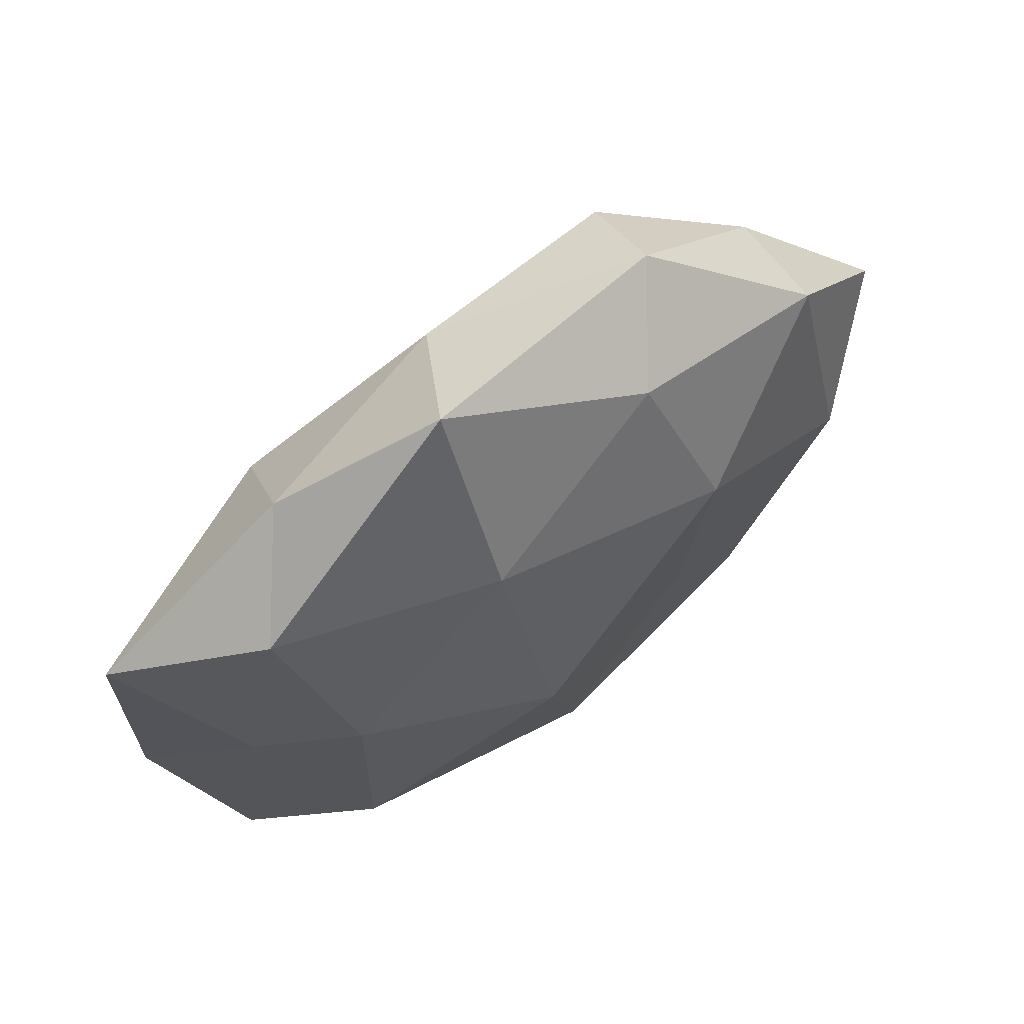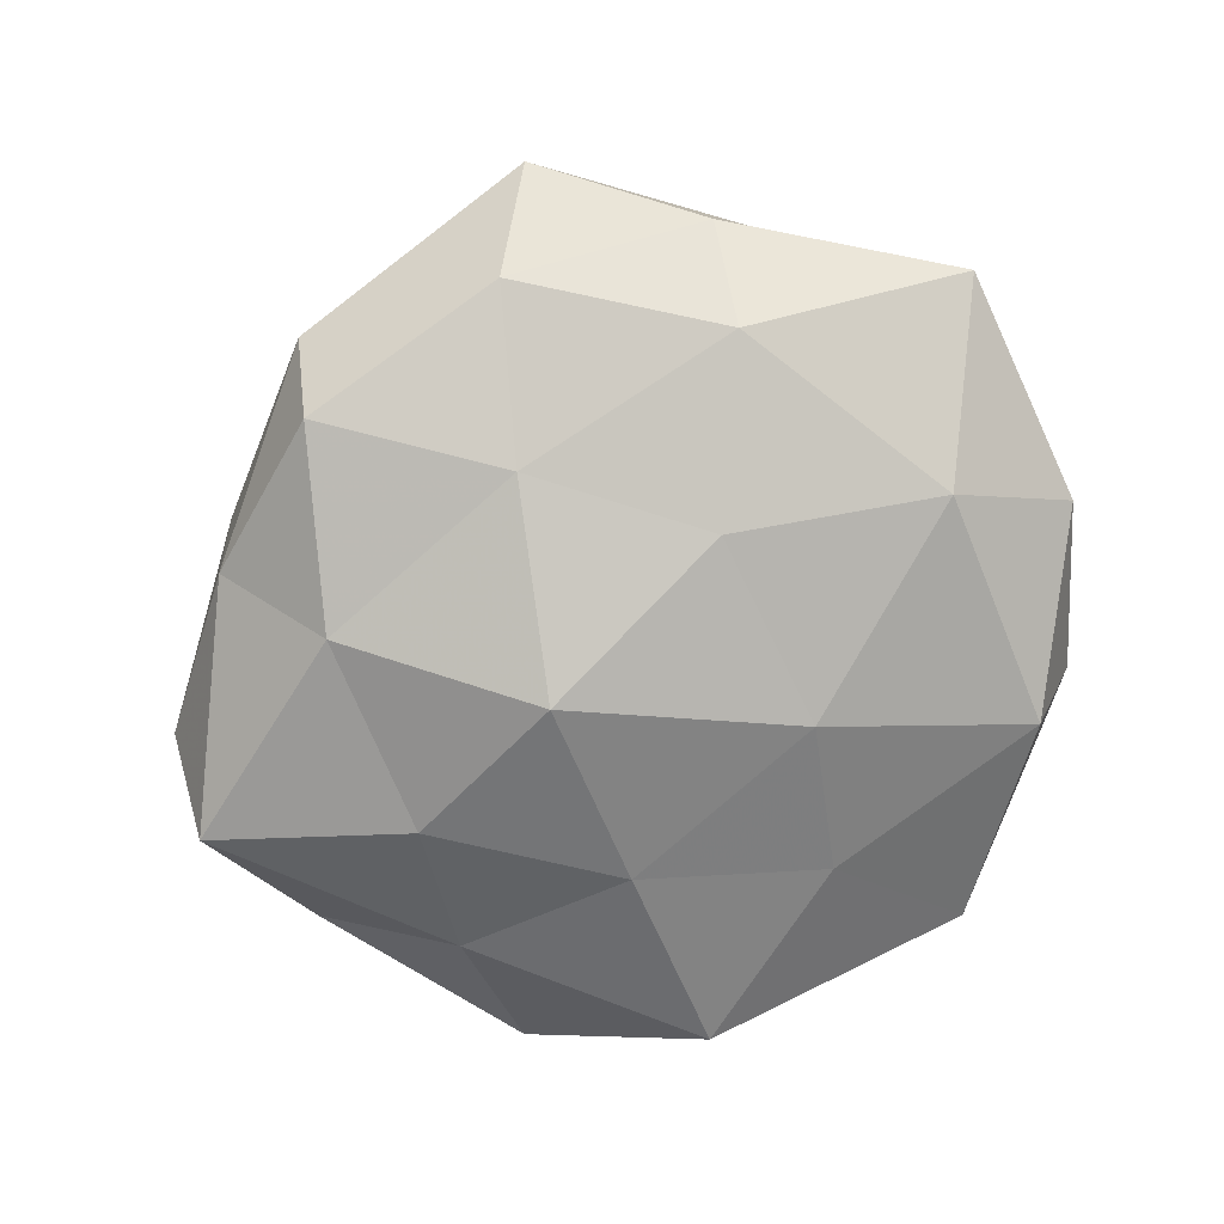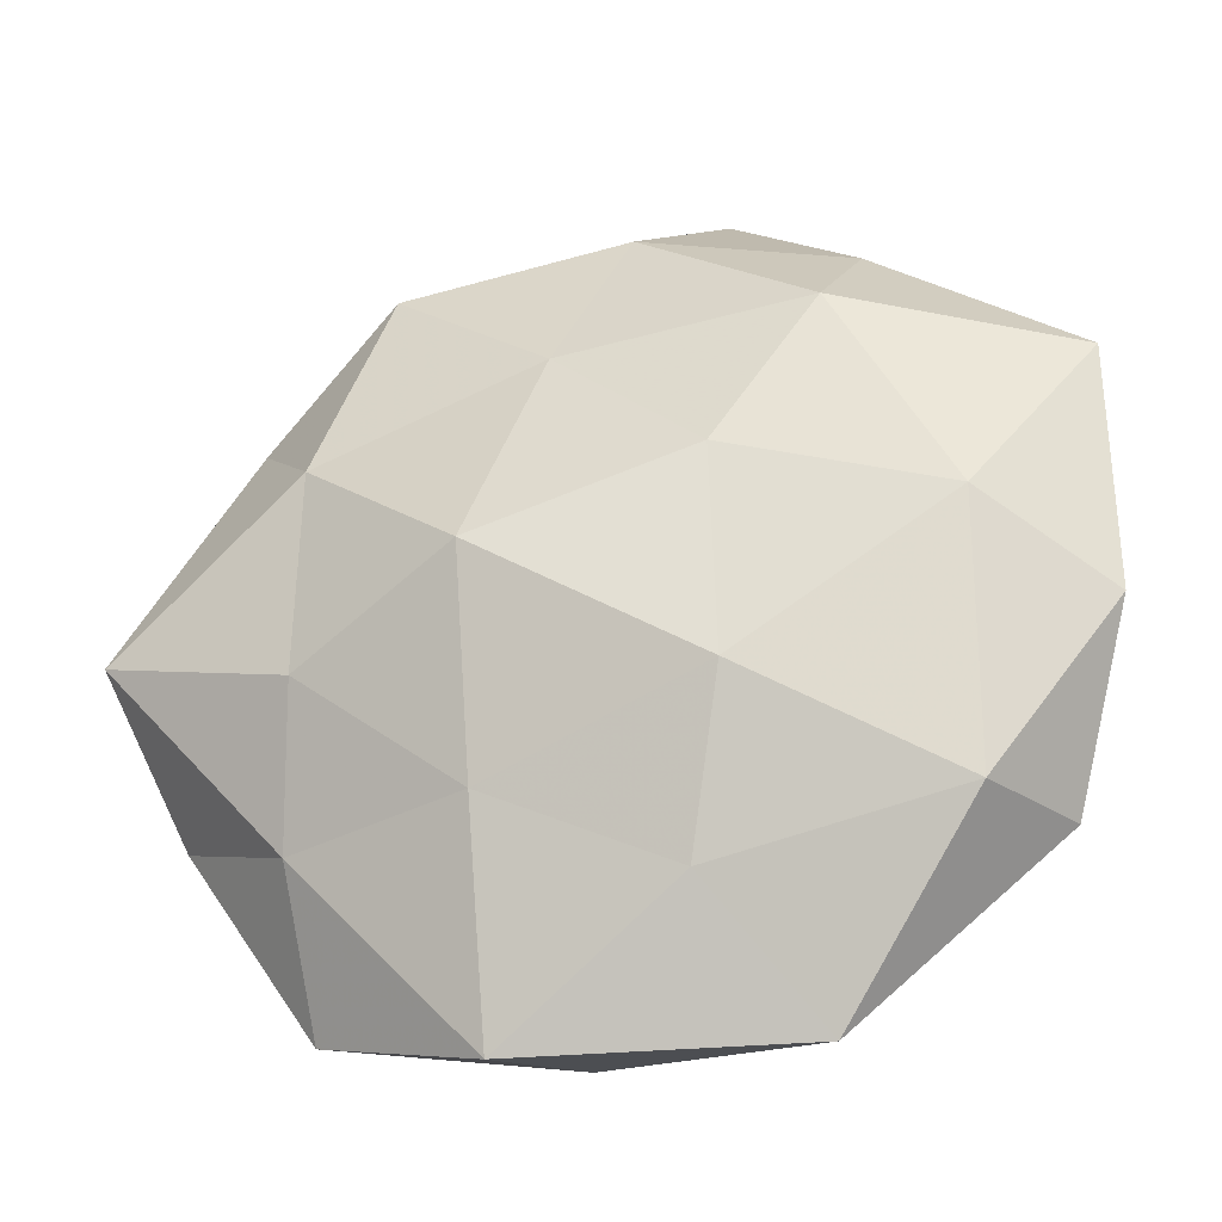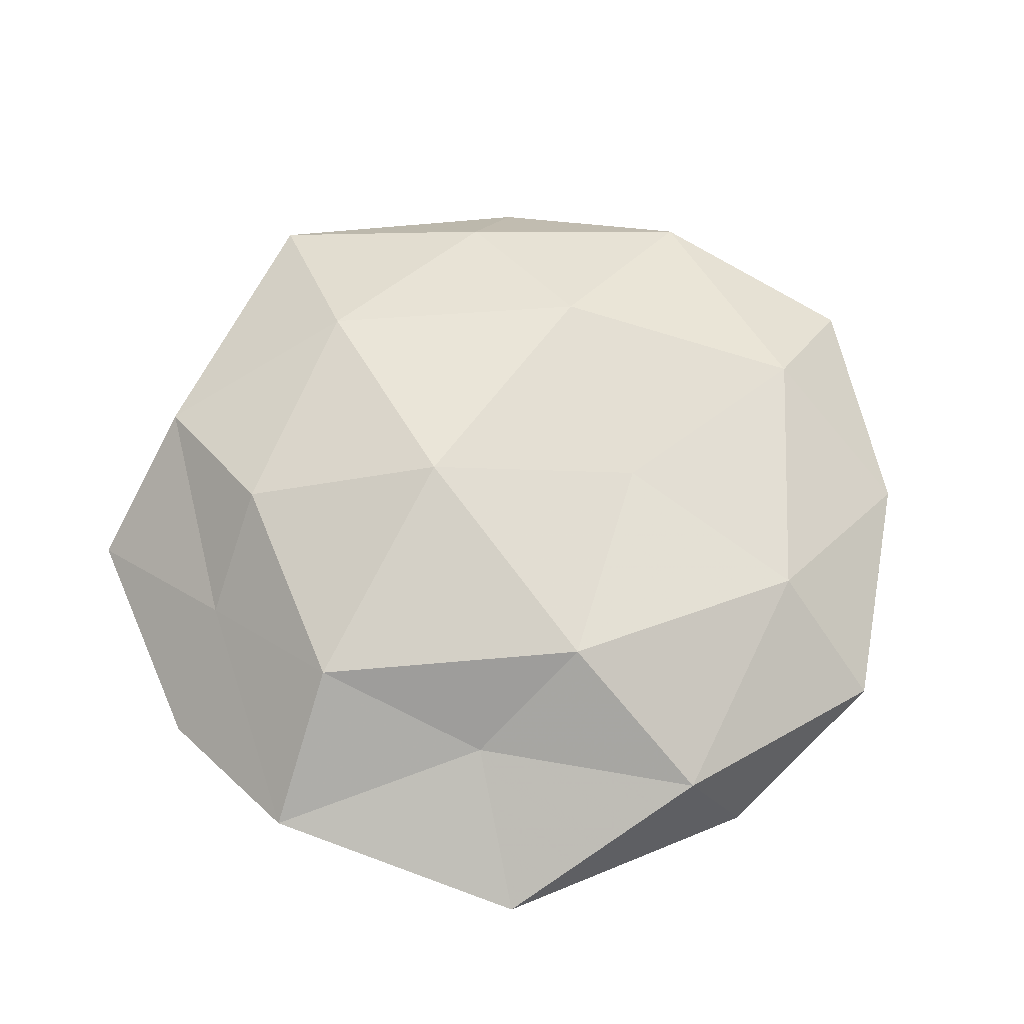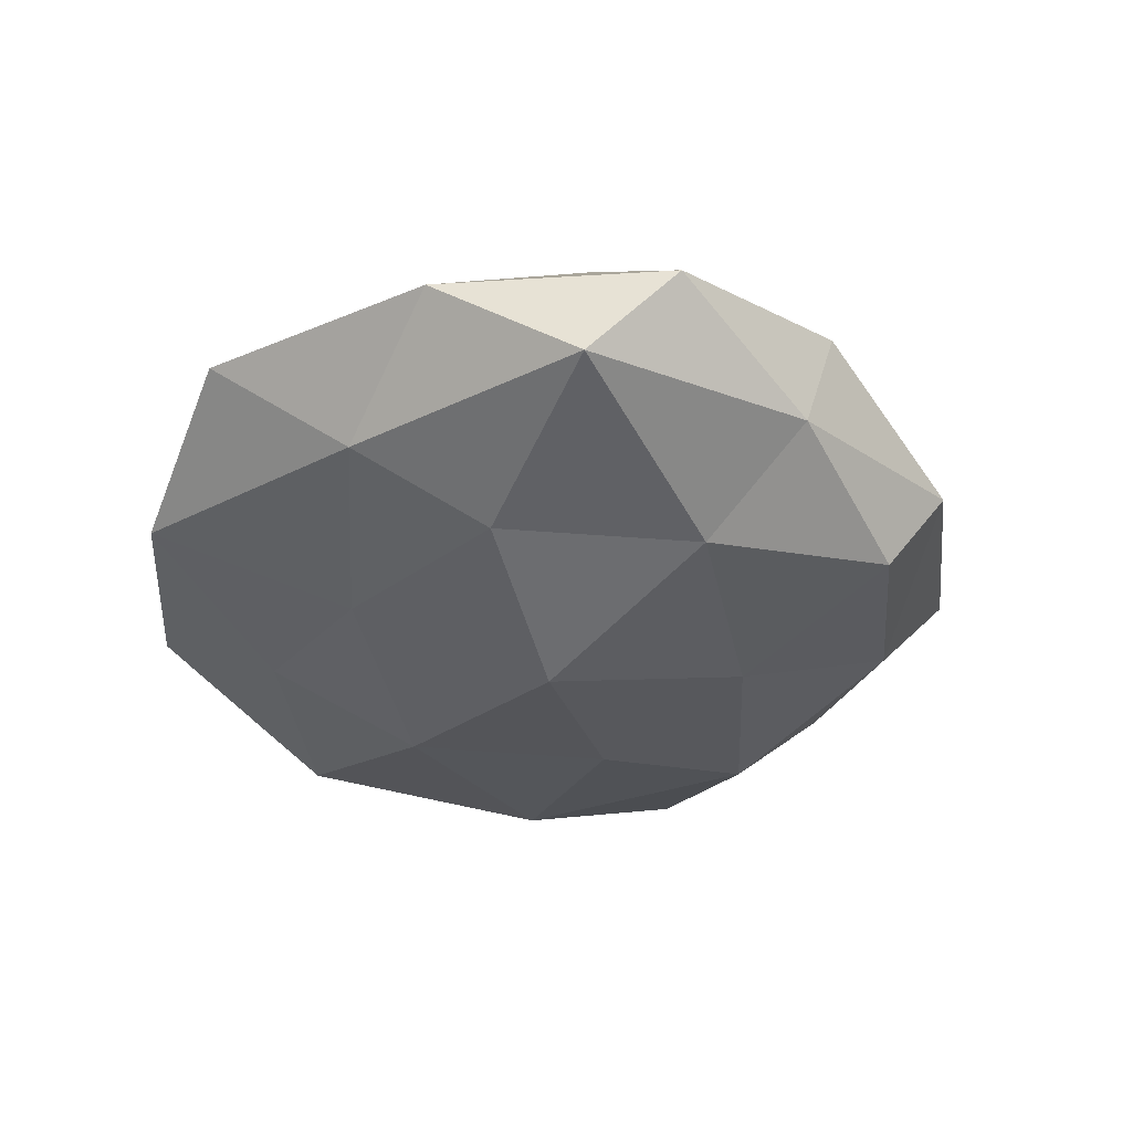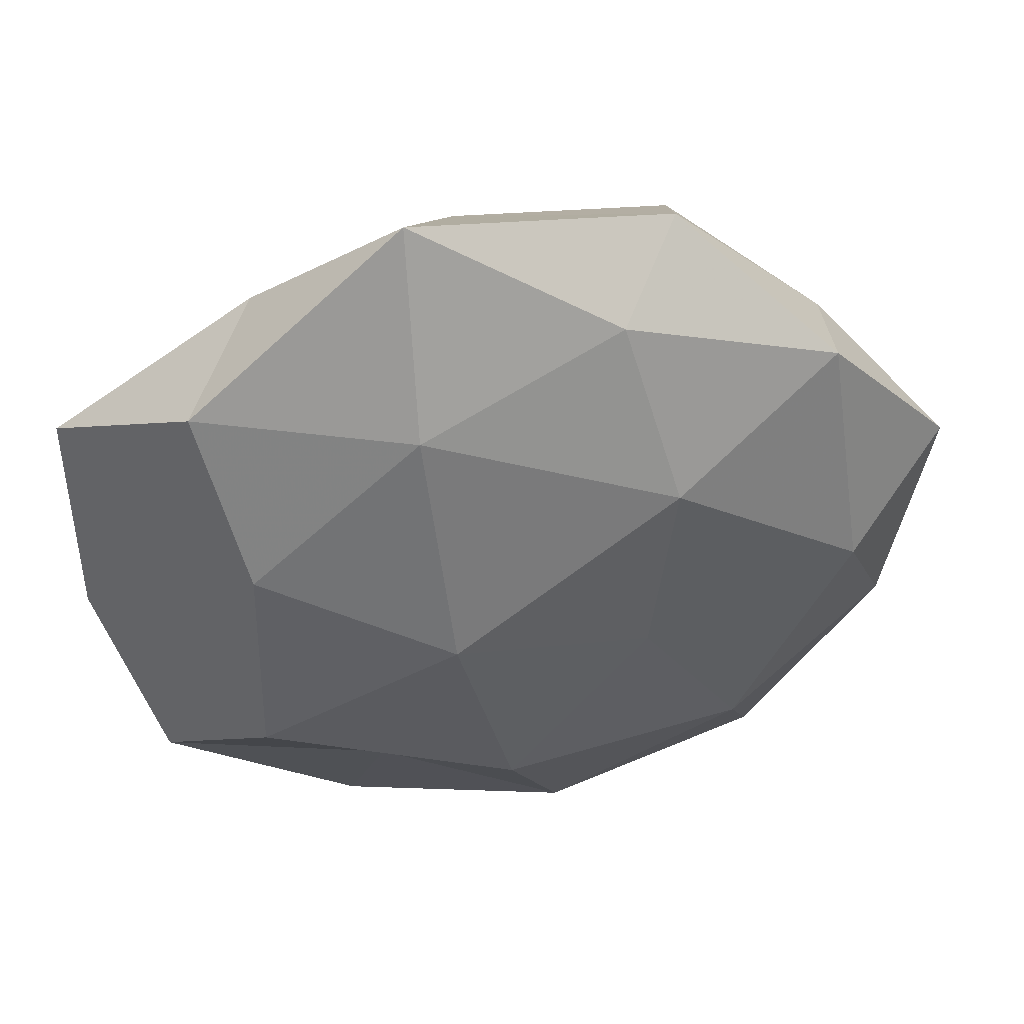
<metadata>
{"format":"obj","ext":"obj","renderer":"f3d","projection":"perspective","resolution":1024,"background":"white","views":[{"elev":66.9,"azim":-36.4,"up":"+Y"},{"elev":-78.3,"azim":-155.1,"up":"+Z"},{"elev":-30.9,"azim":-161.9,"up":"+Y"},{"elev":66.8,"azim":-23.7,"up":"+Z"},{"elev":-34.7,"azim":85.1,"up":"+Z"},{"elev":45.9,"azim":-10.1,"up":"+Y"}]}
</metadata>
<code>
v 0.01922 -0.01507 -0.004518
v -0.02242 -0.01703 -0.005542
v 0.00691 0.02259 0.005909
v -0.01654 0.02195 -0.002173
v 0.01149 0.02634 -0.0005447
v 0.008653 -0.003786 0.00955
v -0.0305 0.01188 -0.002741
v -0.008737 0.004341 -0.01088
v 0.0125 0.02178 -0.007039
v -0.002565 0.02452 -0.005067
v 0.01714 0.008526 -0.009212
v 0.006216 -0.01454 -0.008533
v -0.02314 6.863e-05 -0.008383
v -0.02157 0.01756 0.004172
v 0.005574 -0.0008479 -0.01328
v -0.005573 0.001286 0.01304
v 0.02281 0.01463 -0.003132
v -0.001353 -0.01557 0.01049
v 0.01743 -0.005623 -0.009155
v -0.006015 -0.02018 -0.006237
v 0.01915 -0.02461 0.001508
v 0.03159 -0.0007924 -0.005557
v 0.02201 0.01689 0.004481
v 0.003145 -0.02684 0.004674
v 0.0101 0.01093 0.01029
v -0.006816 0.03035 0.002653
v -0.01511 0.01544 -0.007975
v -0.0261 -0.01652 0.002648
v 0.03162 0.005404 0.001367
v 0.01621 -0.01587 0.007471
v 0.006799 -0.02868 -0.003426
v -0.009012 -0.009679 -0.01032
v -0.007089 0.01772 0.00916
v 0.001377 0.01325 -0.009517
v 0.02852 -0.01063 0.001666
v -0.01901 -0.009195 0.009413
v -0.01247 -0.02887 -0.000351
v -0.01865 0.006513 0.009006
v -0.02444 0.0009618 0.003536
v 0.02391 0.0003185 0.007646
v -0.03051 -0.004882 -0.002225
v -0.0103 -0.01806 0.005114
f 10 5 9
f 14 4 7
f 17 9 5
f 11 9 17
f 16 18 6
f 19 1 12
f 19 15 11
f 19 12 15
f 11 17 22
f 19 22 1
f 19 11 22
f 23 5 3
f 17 5 23
f 16 6 25
f 3 25 23
f 26 3 5
f 4 26 10
f 26 5 10
f 14 26 4
f 7 4 27
f 10 27 4
f 7 27 13
f 13 27 8
f 22 17 29
f 29 17 23
f 6 18 30
f 18 24 30
f 30 24 21
f 1 31 12
f 12 31 20
f 1 21 31
f 31 21 24
f 32 2 13
f 8 32 13
f 15 32 8
f 12 32 15
f 32 20 2
f 12 20 32
f 33 25 3
f 16 25 33
f 33 3 26
f 33 26 14
f 9 34 10
f 11 34 9
f 15 8 34
f 15 34 11
f 34 8 27
f 34 27 10
f 1 35 21
f 22 35 1
f 22 29 35
f 21 35 30
f 36 18 16
f 37 2 20
f 28 2 37
f 20 31 37
f 31 24 37
f 38 33 14
f 38 16 33
f 38 36 16
f 14 7 39
f 39 28 36
f 38 14 39
f 38 39 36
f 25 6 40
f 25 40 23
f 23 40 29
f 30 40 6
f 35 29 40
f 35 40 30
f 13 2 41
f 41 7 13
f 28 41 2
f 39 7 41
f 39 41 28
f 18 42 24
f 36 42 18
f 36 28 42
f 37 24 42
f 42 28 37

</code>
